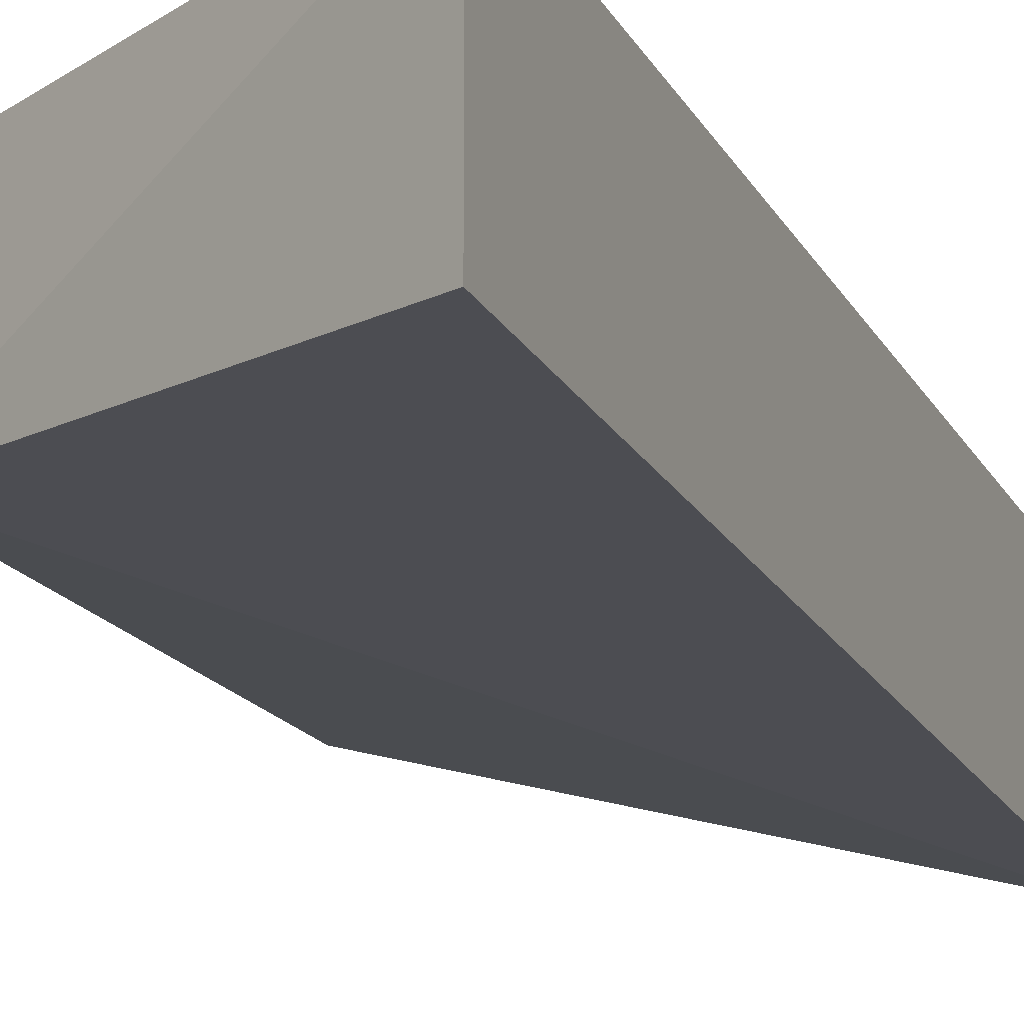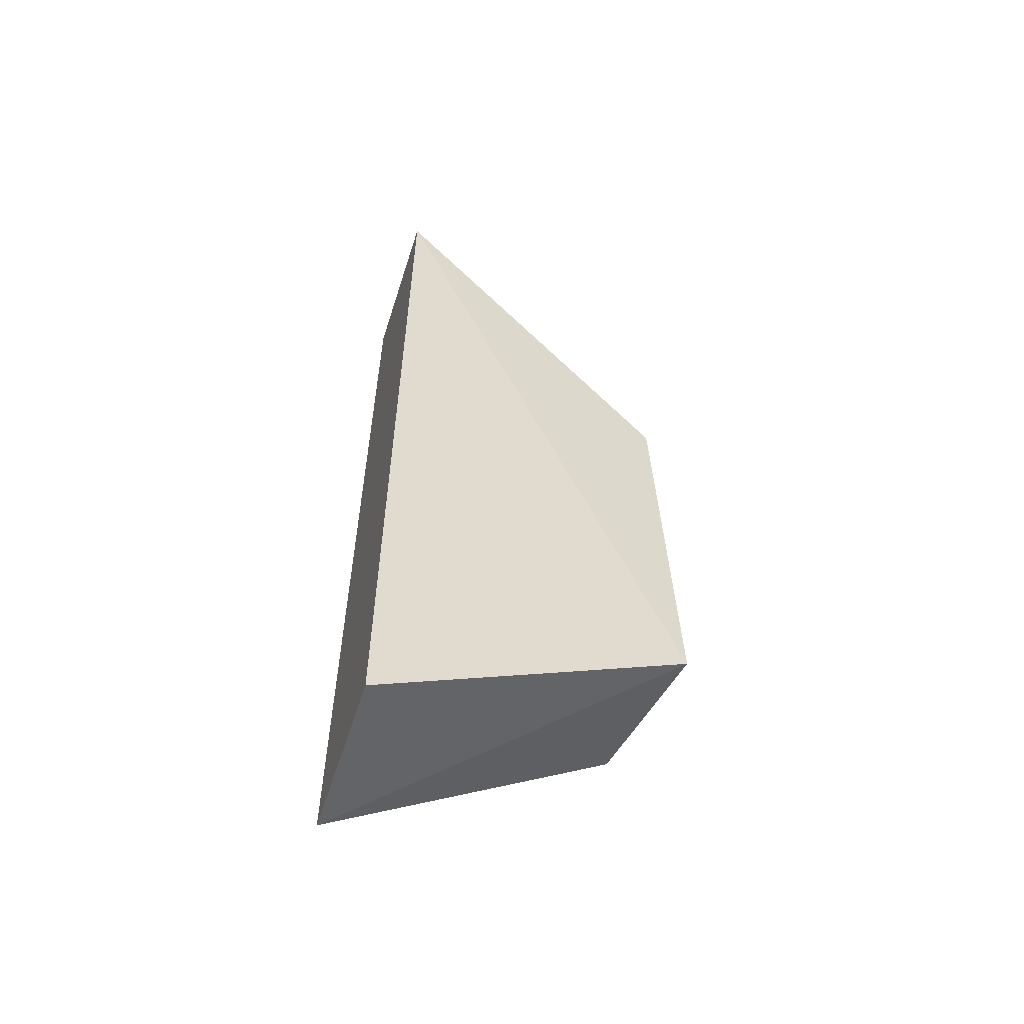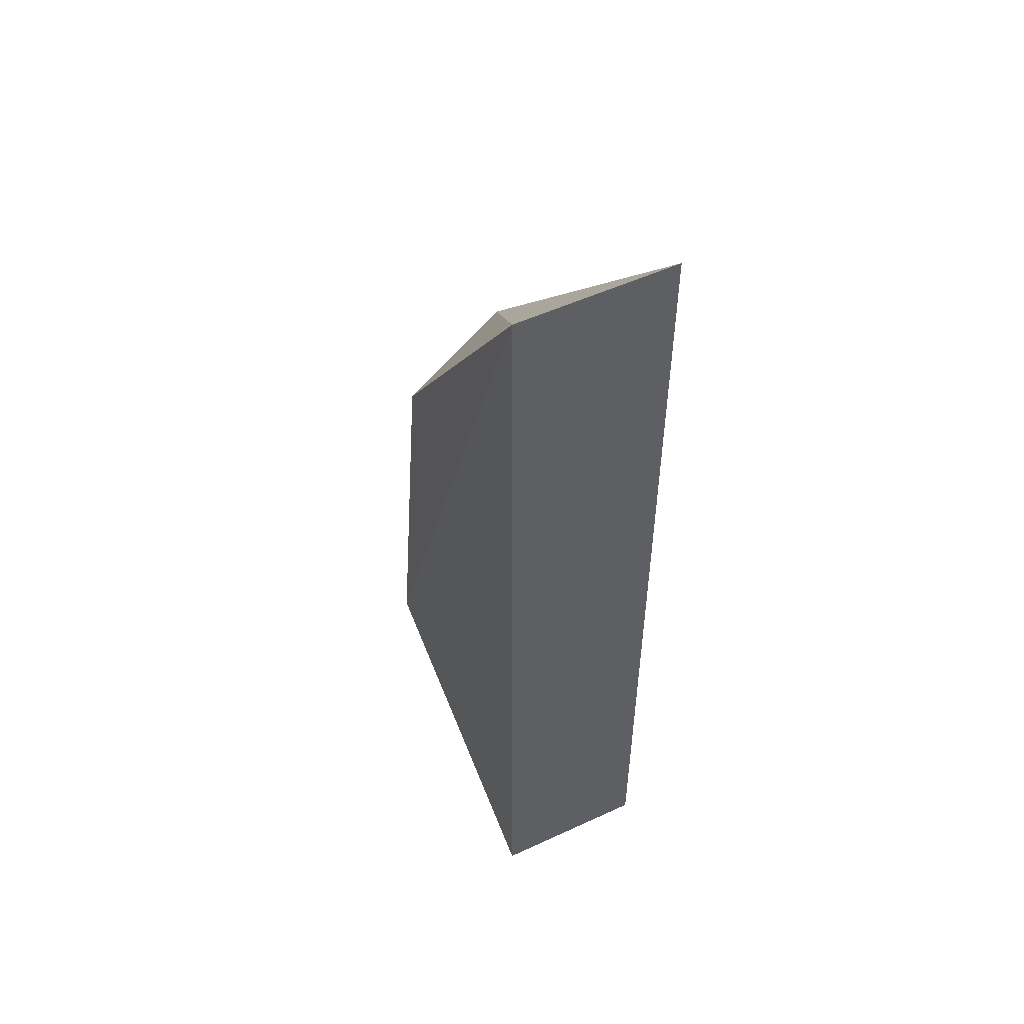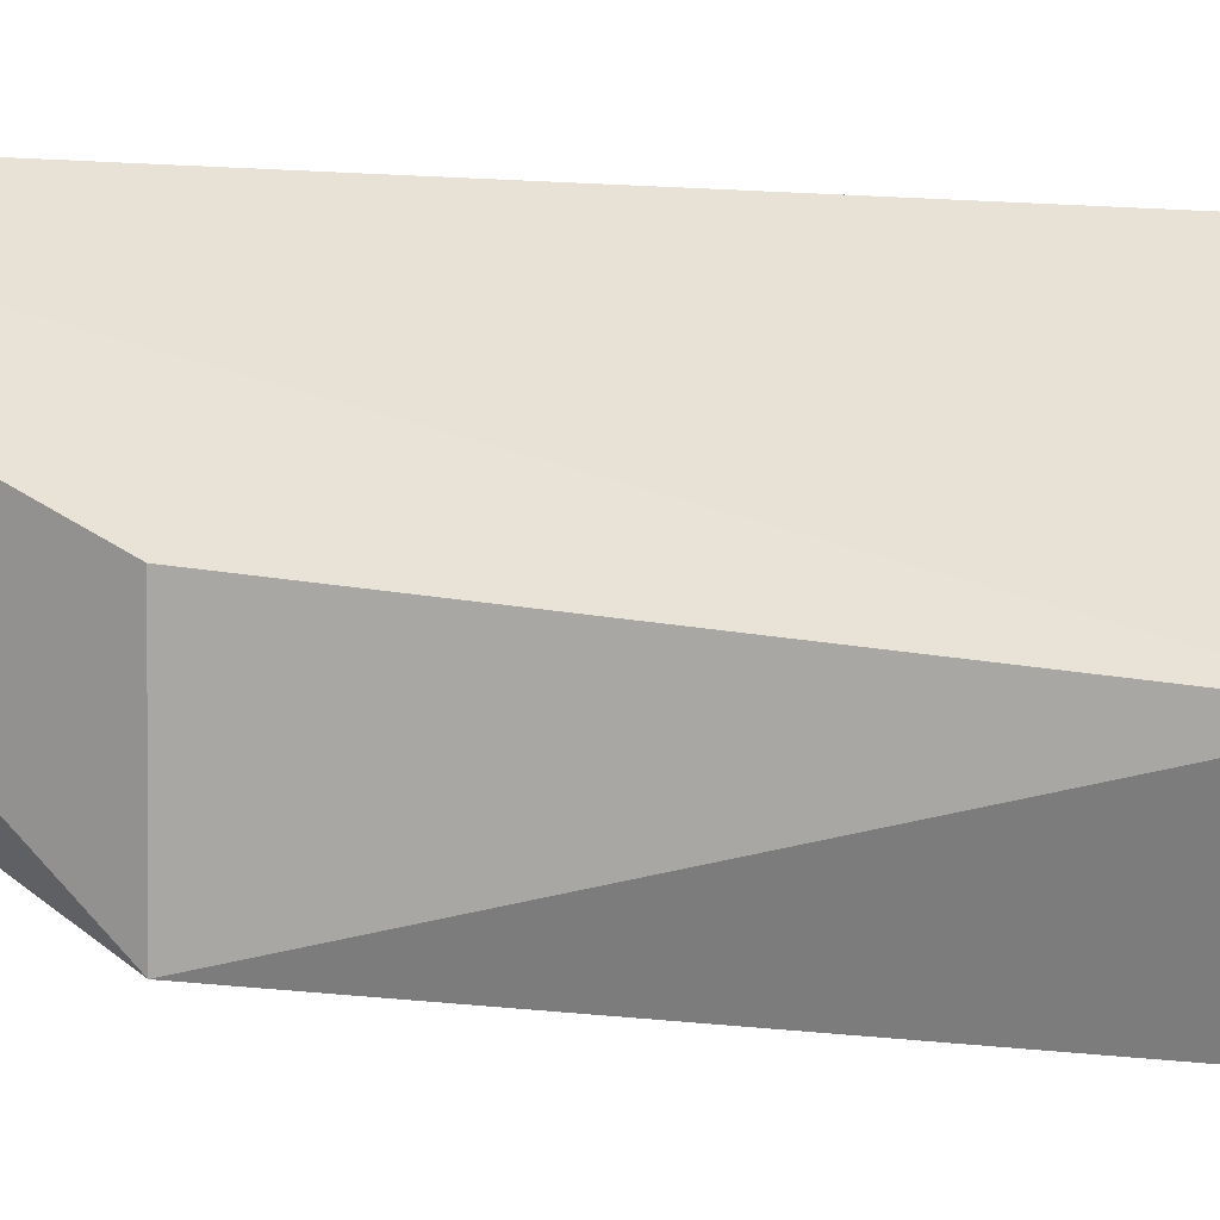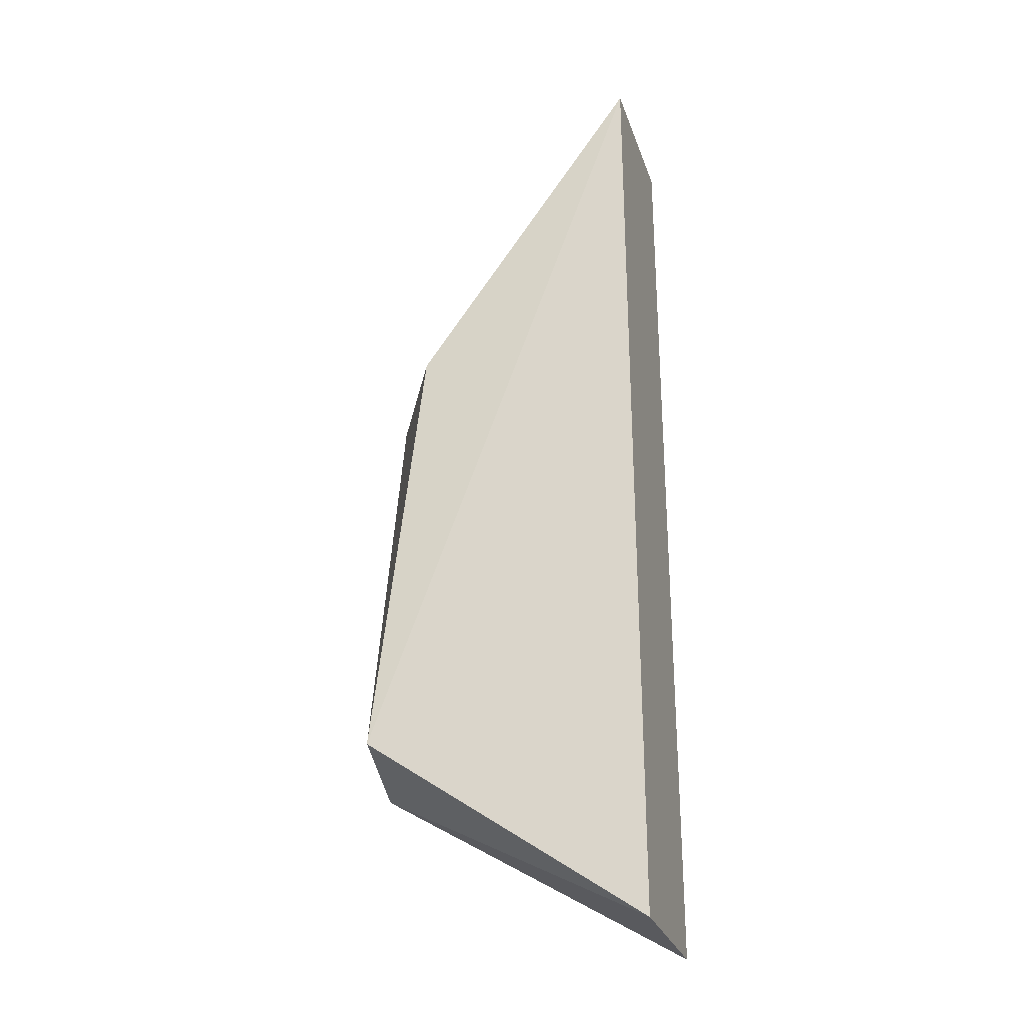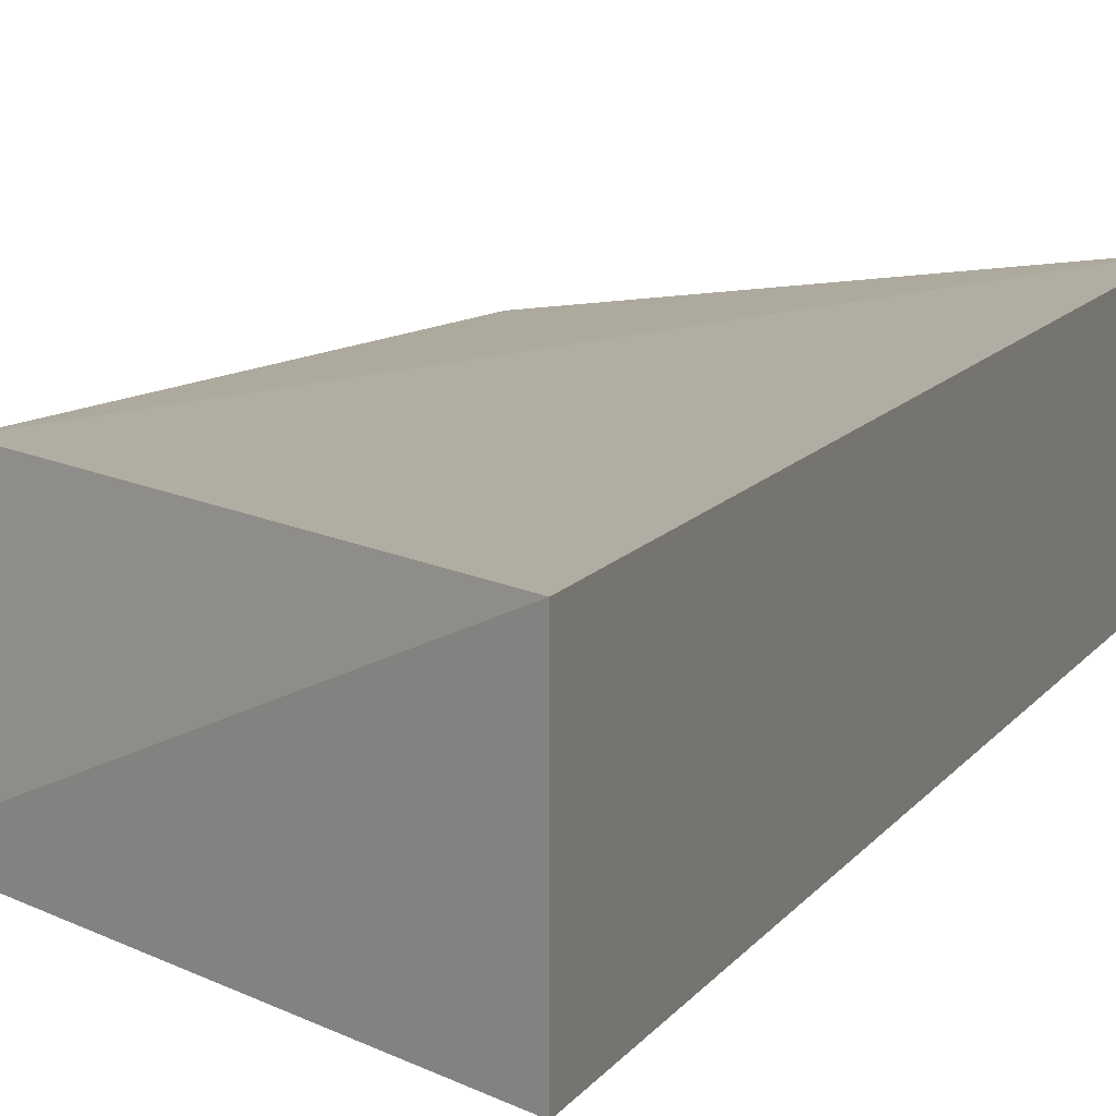
<metadata>
{"format":"obj","ext":"obj","renderer":"f3d","projection":"perspective","resolution":1024,"background":"white","views":[{"elev":-17.6,"azim":-160.4,"up":"+Y"},{"elev":-58.4,"azim":-17.8,"up":"+Z"},{"elev":52.7,"azim":-116.4,"up":"+Z"},{"elev":41.7,"azim":94.2,"up":"+Y"},{"elev":-28.1,"azim":-163.0,"up":"+Z"},{"elev":9.9,"azim":-161.9,"up":"+Y"}]}
</metadata>
<code>
v 0.01569 -0.3773 0.258
v 0.02528 -0.3814 0.2476
v 0.02462 -0.377 0.2336
v 0.01569 -0.3773 0.2274
v 0.01569 -0.3824 0.258
v 0.01569 -0.3824 0.2274
v 0.023 -0.3772 0.2476
v 0.02554 -0.3817 0.2333
f 1 3 4
f 5 2 1
f 5 1 4
f 6 5 4
f 7 1 2
f 7 2 3
f 7 3 1
f 8 3 2
f 8 2 5
f 8 5 6
f 8 6 4
f 8 4 3

</code>
